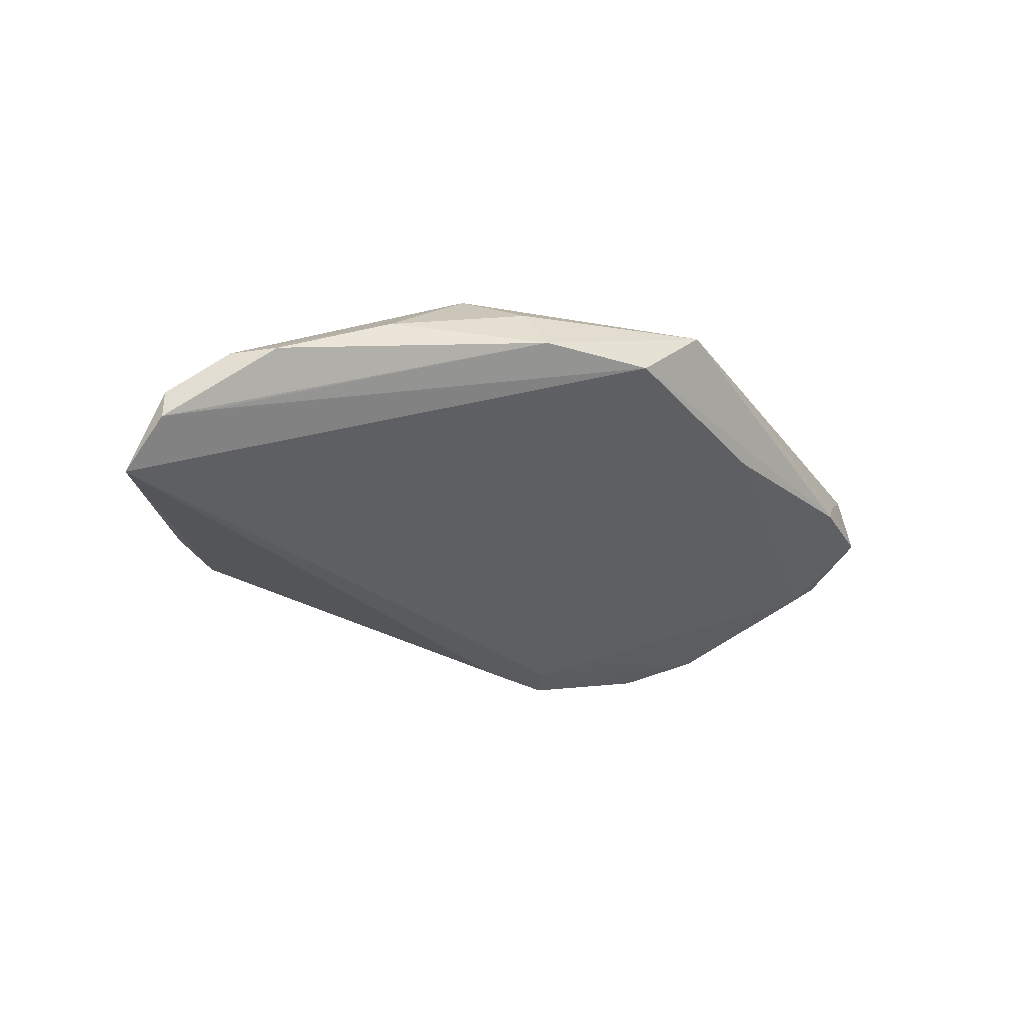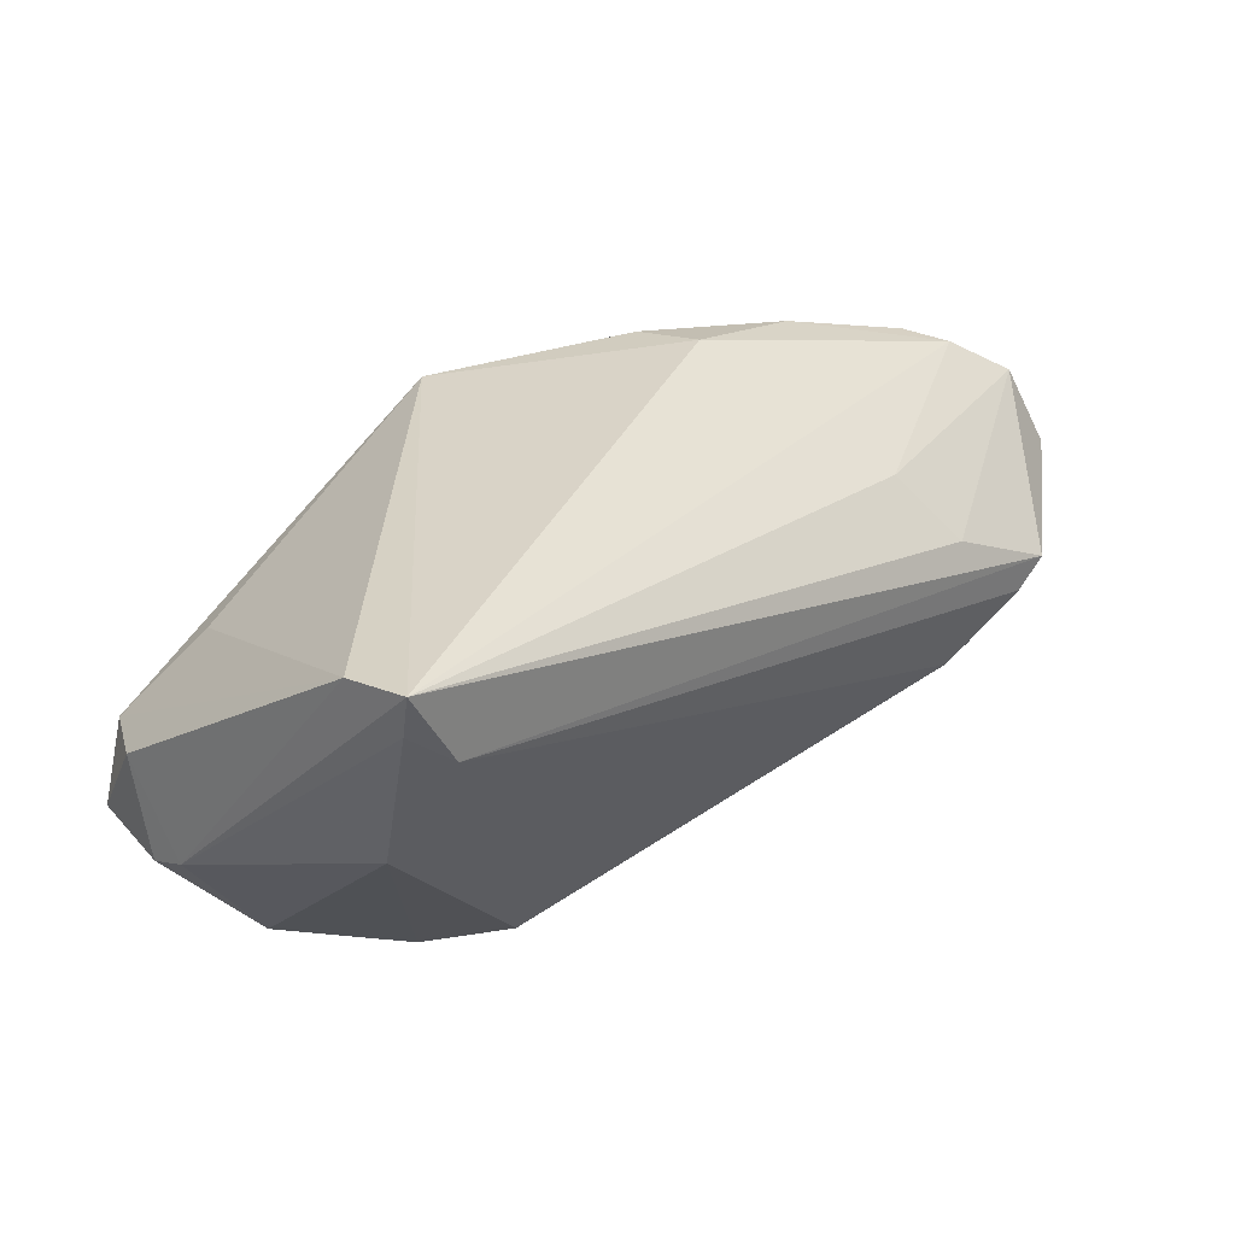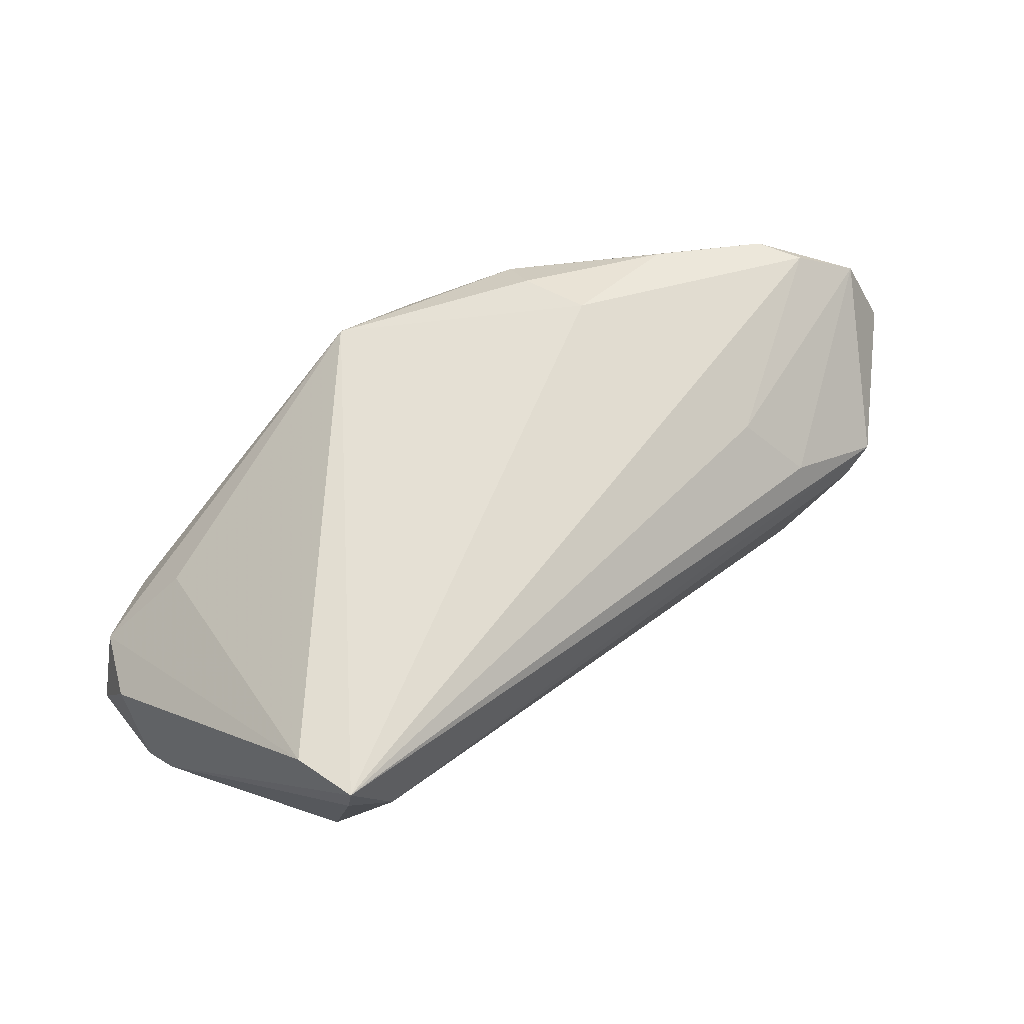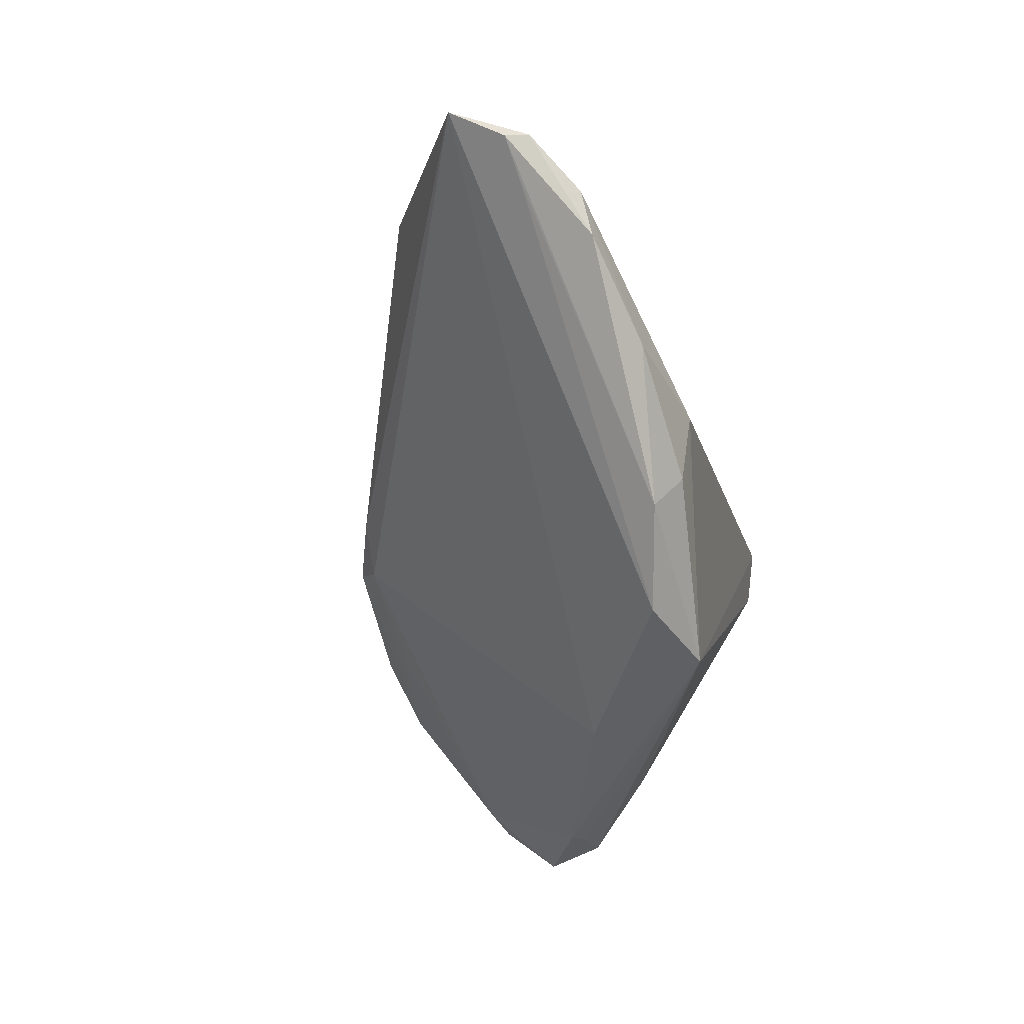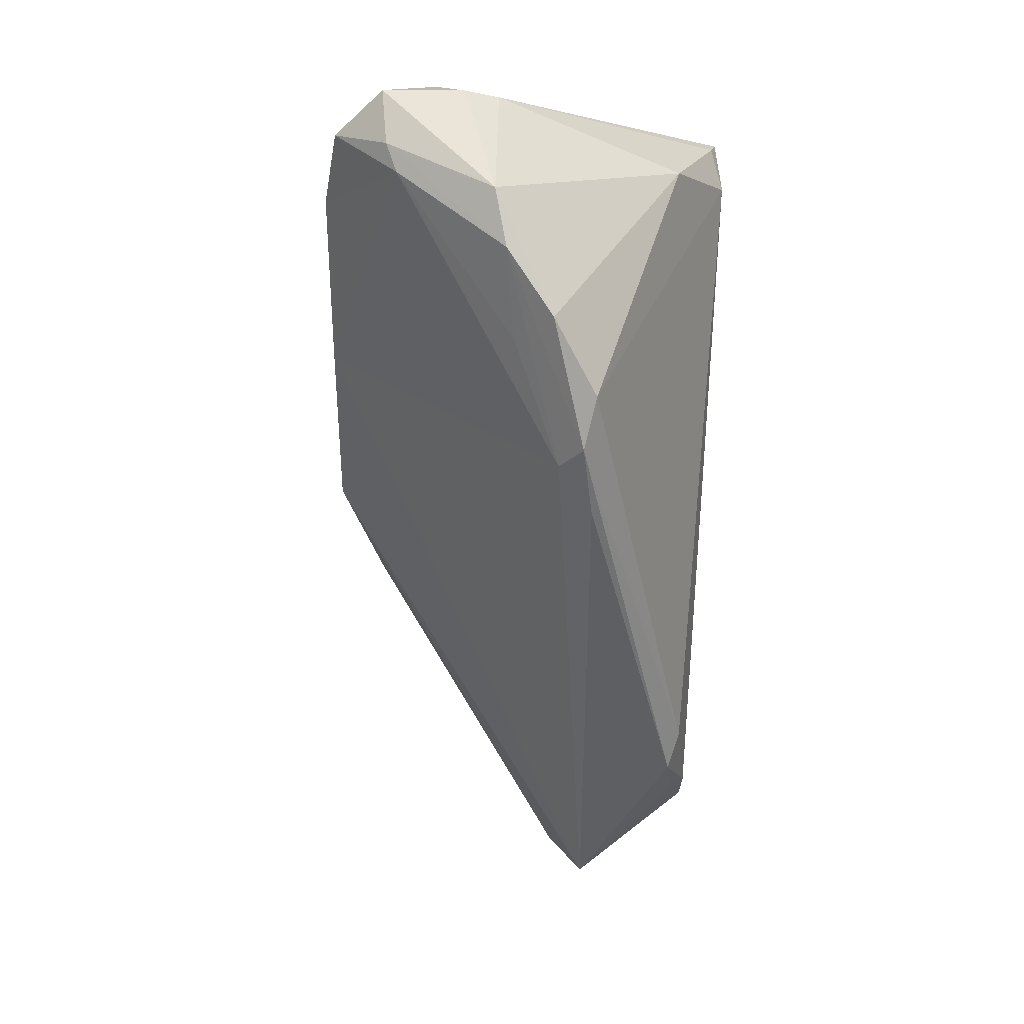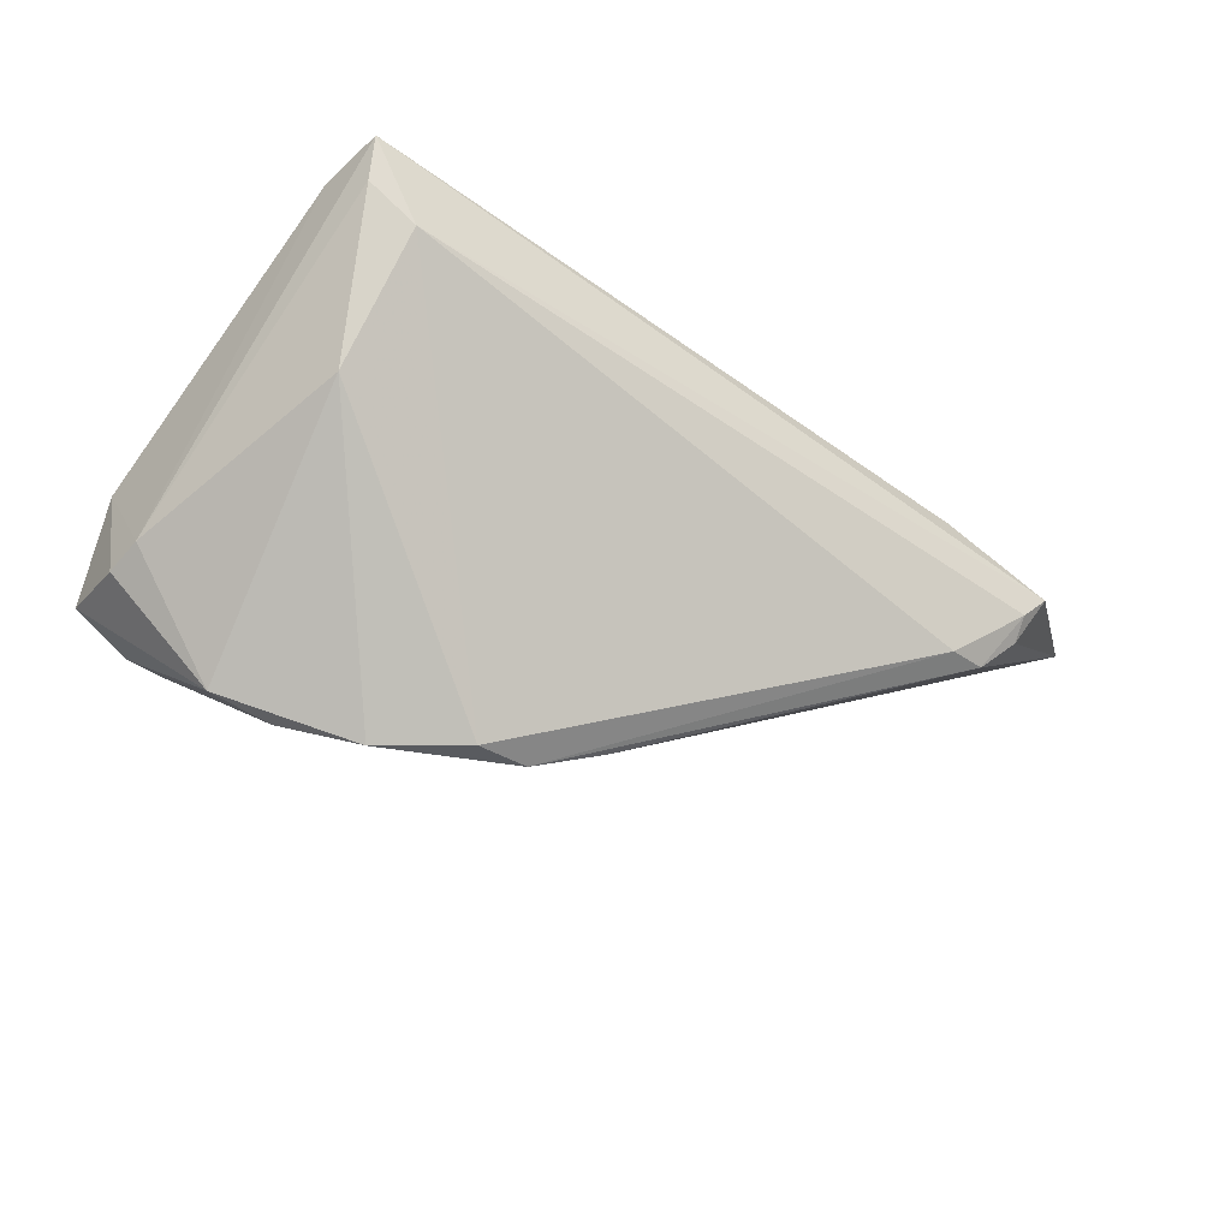
<metadata>
{"format":"obj","ext":"obj","renderer":"f3d","projection":"perspective","resolution":1024,"background":"white","views":[{"elev":3.3,"azim":127.8,"up":"+Y"},{"elev":35.1,"azim":-41.6,"up":"+Y"},{"elev":60.5,"azim":-42.4,"up":"+Y"},{"elev":-42.2,"azim":104.6,"up":"+Z"},{"elev":-73.4,"azim":-93.5,"up":"+Y"},{"elev":-30.6,"azim":-35.1,"up":"+Y"}]}
</metadata>
<code>
v -0.03838 0.02241 0.02323
v -0.04654 -0.003961 -0.01734
v 0.04351 0.01919 -0.009574
v 0.02657 0.02055 -0.01763
v 0.03638 0.01196 0.01528
v -0.01255 -0.03411 0.005352
v -0.03326 0.01239 0.02375
v -0.04024 -0.0129 -0.02989
v -0.04217 -0.006401 -0.02641
v 0.0154 0.01383 -0.02911
v -0.04647 -0.01411 -0.008949
v -0.0371 -0.02165 -0.02129
v -0.04653 -0.01509 -0.02386
v -0.03974 0.02081 0.01518
v 0.04057 -0.01317 0.02174
v 0.06792 0.007761 0.005546
v 0.06968 0.001002 0.01021
v 0.05053 -0.005976 0.02375
v -0.0472 -0.01593 -0.01334
v 0.05426 -0.00271 0.02375
v -0.03004 -0.03175 -0.006938
v 0.04575 -0.01312 0.02062
v 0.06675 0.01059 0.006261
v -0.008029 0.0006752 -0.03004
v 0.00345 -0.03071 0.005959
v -0.02229 -0.03452 -0.0006635
v 0.02805 0.01696 -0.02253
v -0.0183 -0.02997 -0.005318
v 0.02832 0.02241 -0.008758
v 0.05692 0.01604 -0.003015
v -0.03701 -0.003156 0.01596
v -0.002602 -0.03117 0.001306
v -0.03688 -0.02906 -0.008755
v -0.03371 -0.00658 -0.03004
v 0.00396 0.01787 -0.02971
v -0.03197 0.002847 -0.02265
v -0.03834 0.01705 0.02219
v 0.0598 0.01536 0.002198
v 0.05044 -0.008926 0.02184
v 0.06322 0.008503 0.002344
v -0.03088 -0.007792 -0.03125
v -0.005594 -0.0341 0.00418
v 0.0411 0.004222 0.022
v -0.04042 -0.01999 -0.02282
f 1 35 14
f 14 11 1
f 14 2 11
f 19 2 13
f 11 2 19
f 13 33 19
f 19 33 11
f 41 35 10
f 43 5 1
f 10 35 27
f 27 40 10
f 5 43 23
f 15 7 6
f 18 7 15
f 6 42 15
f 6 7 31
f 11 33 31
f 36 14 35
f 8 41 12
f 20 43 1
f 1 7 20
f 20 7 18
f 20 23 43
f 20 39 17
f 18 39 20
f 17 23 20
f 4 27 35
f 16 23 17
f 17 10 16
f 10 40 16
f 30 23 16
f 16 27 30
f 40 27 16
f 1 5 38
f 5 23 38
f 38 23 30
f 42 21 32
f 17 25 32
f 25 42 32
f 22 39 18
f 18 15 22
f 22 42 25
f 22 15 42
f 22 25 17
f 17 39 22
f 37 7 1
f 37 31 7
f 1 11 37
f 11 31 37
f 13 8 44
f 44 8 12
f 44 33 13
f 12 21 44
f 44 21 33
f 9 36 35
f 2 14 9
f 14 36 9
f 13 2 9
f 9 8 13
f 30 27 3
f 27 4 3
f 3 38 30
f 26 42 6
f 26 21 42
f 33 21 26
f 6 31 26
f 26 31 33
f 28 21 12
f 12 32 28
f 28 32 21
f 24 41 10
f 24 10 17
f 17 32 24
f 12 41 24
f 24 32 12
f 41 8 34
f 8 9 34
f 35 41 34
f 34 9 35
f 1 38 29
f 38 3 29
f 29 3 4
f 29 35 1
f 29 4 35

</code>
